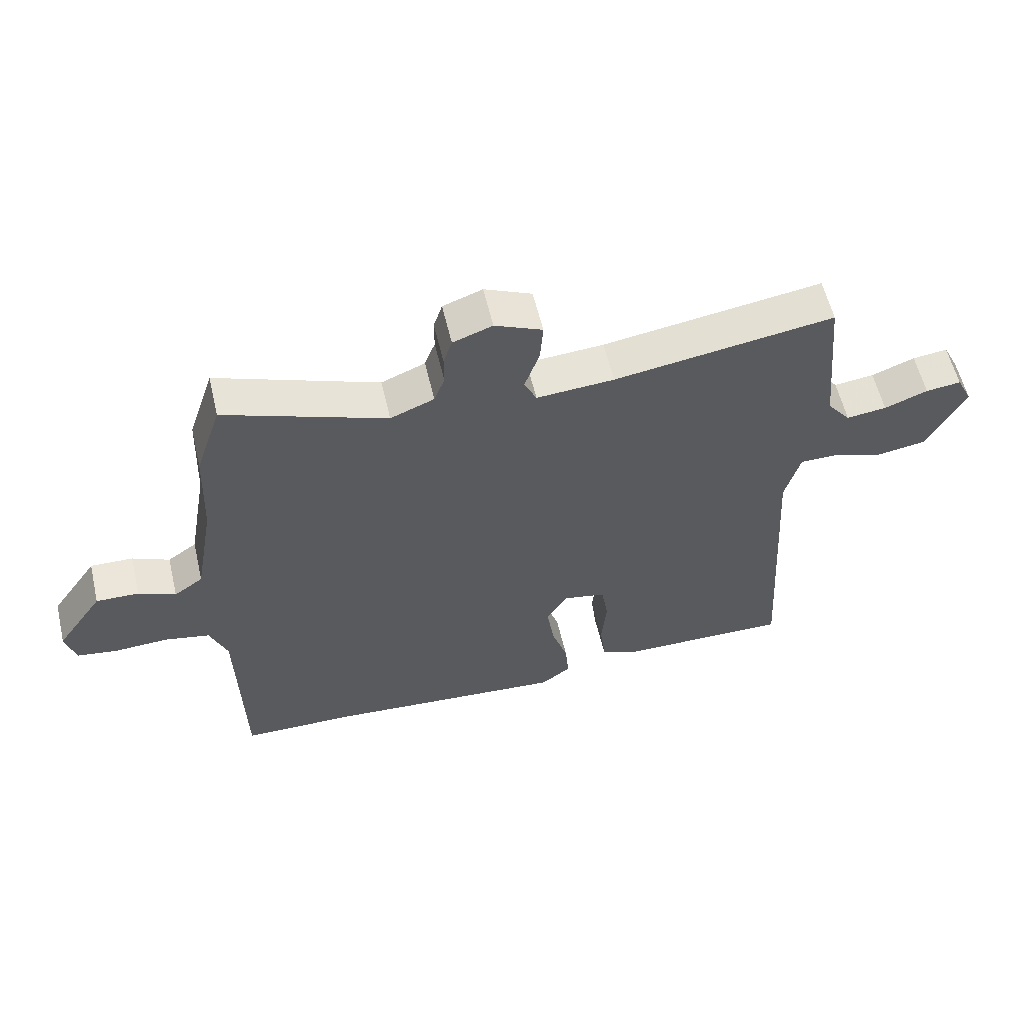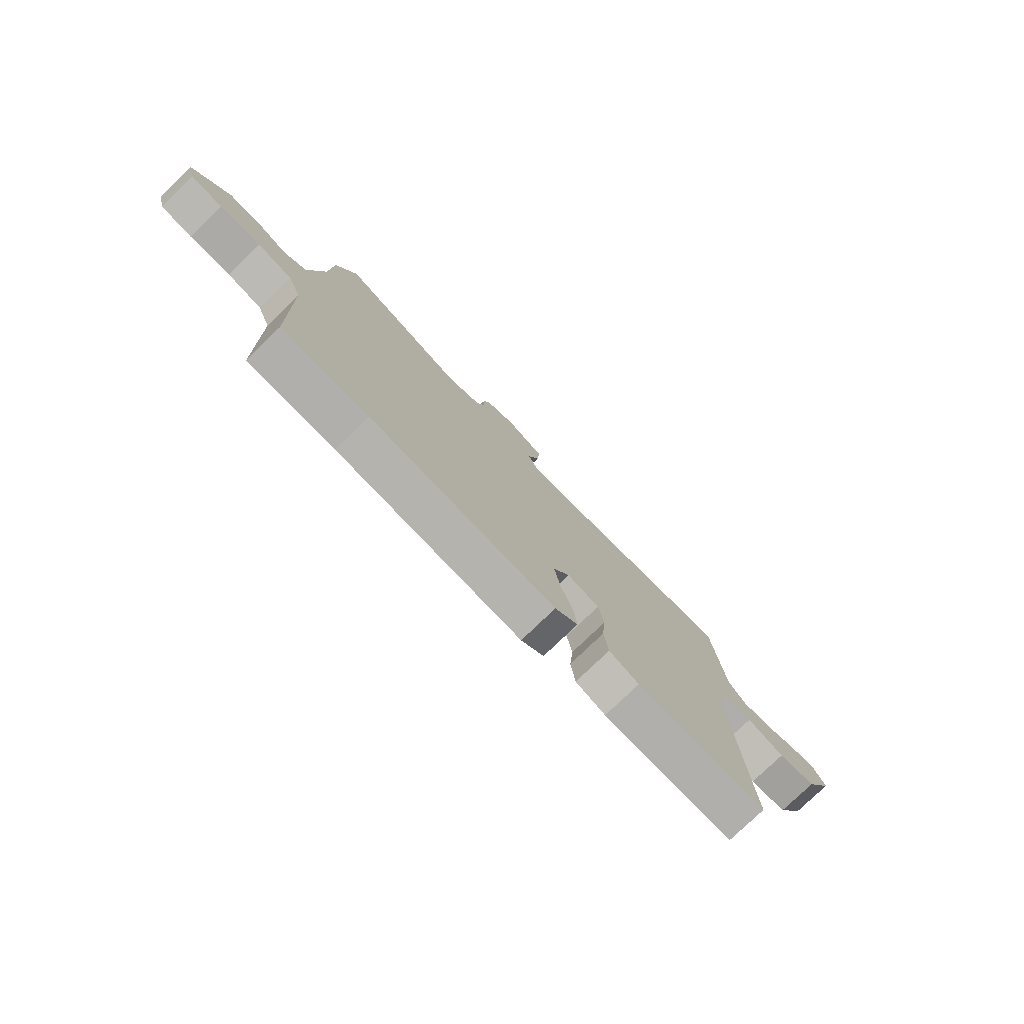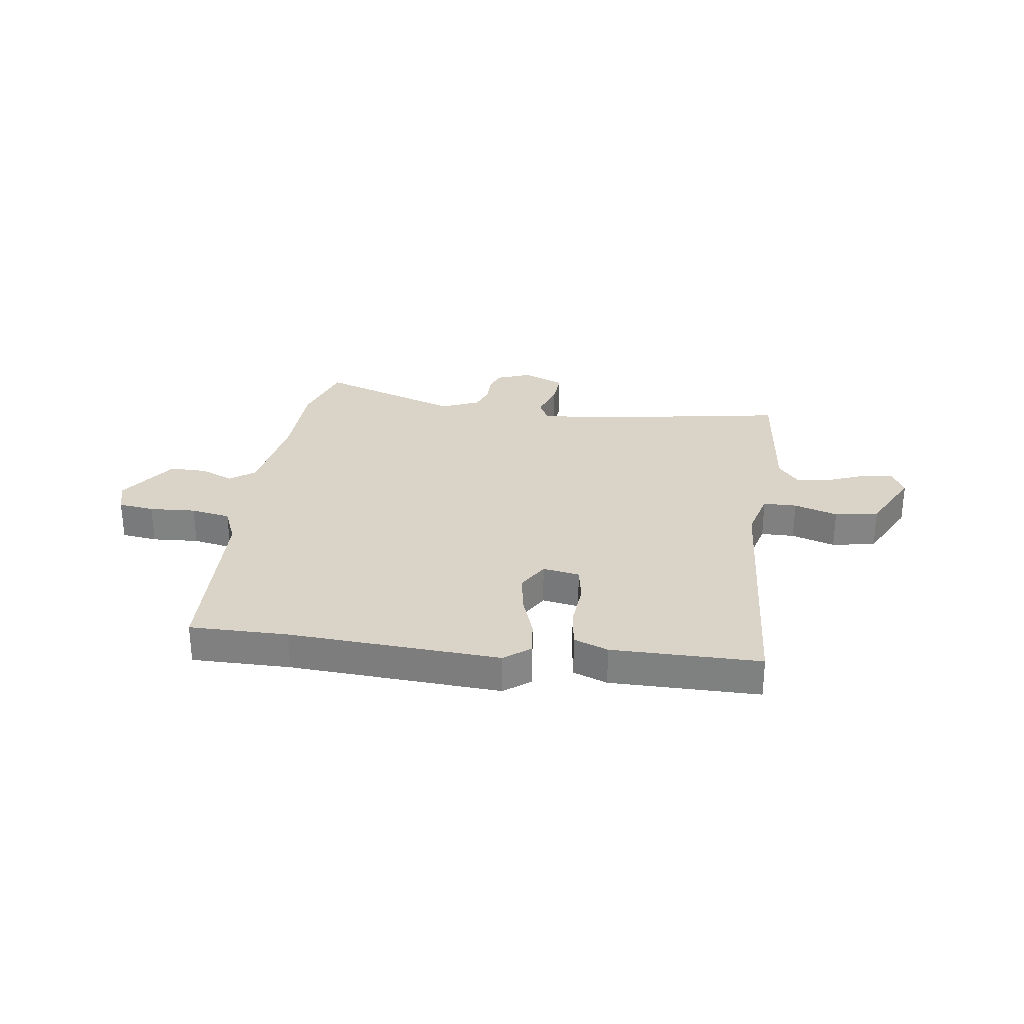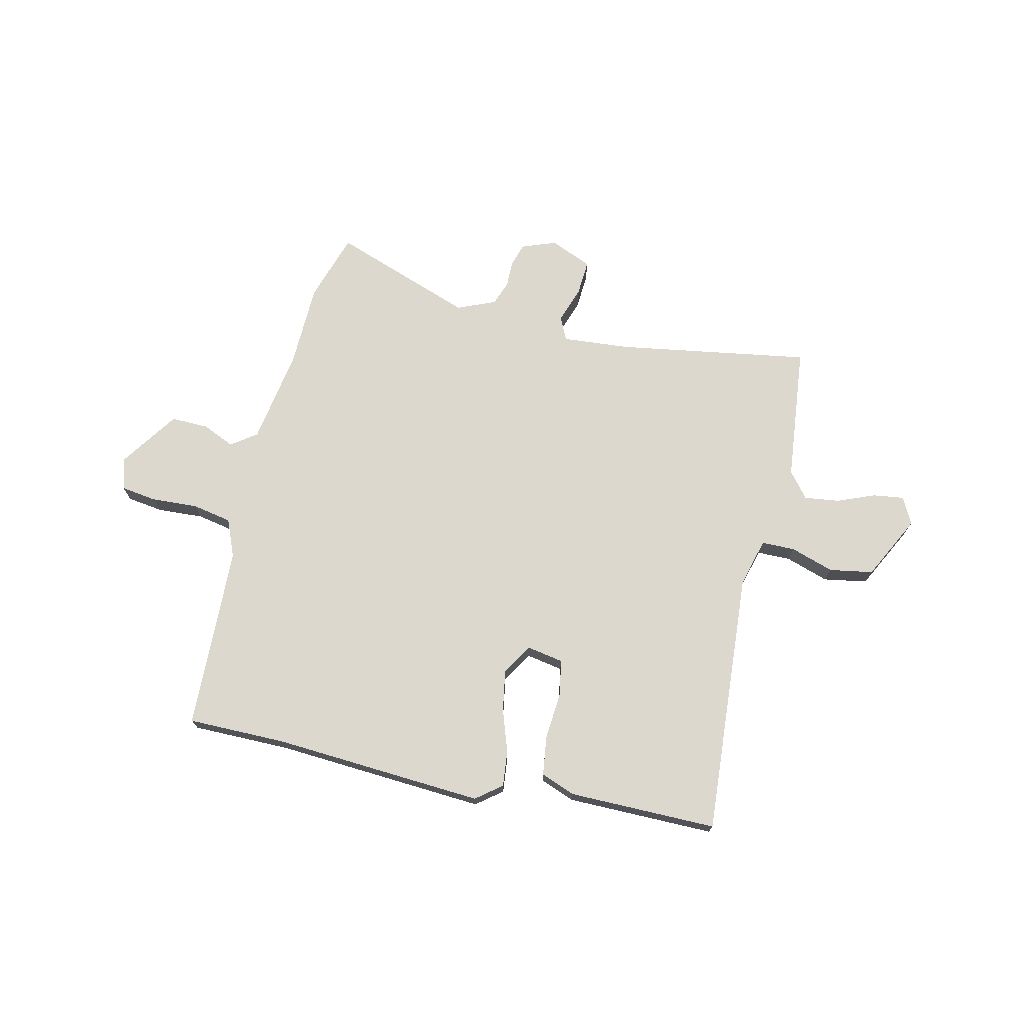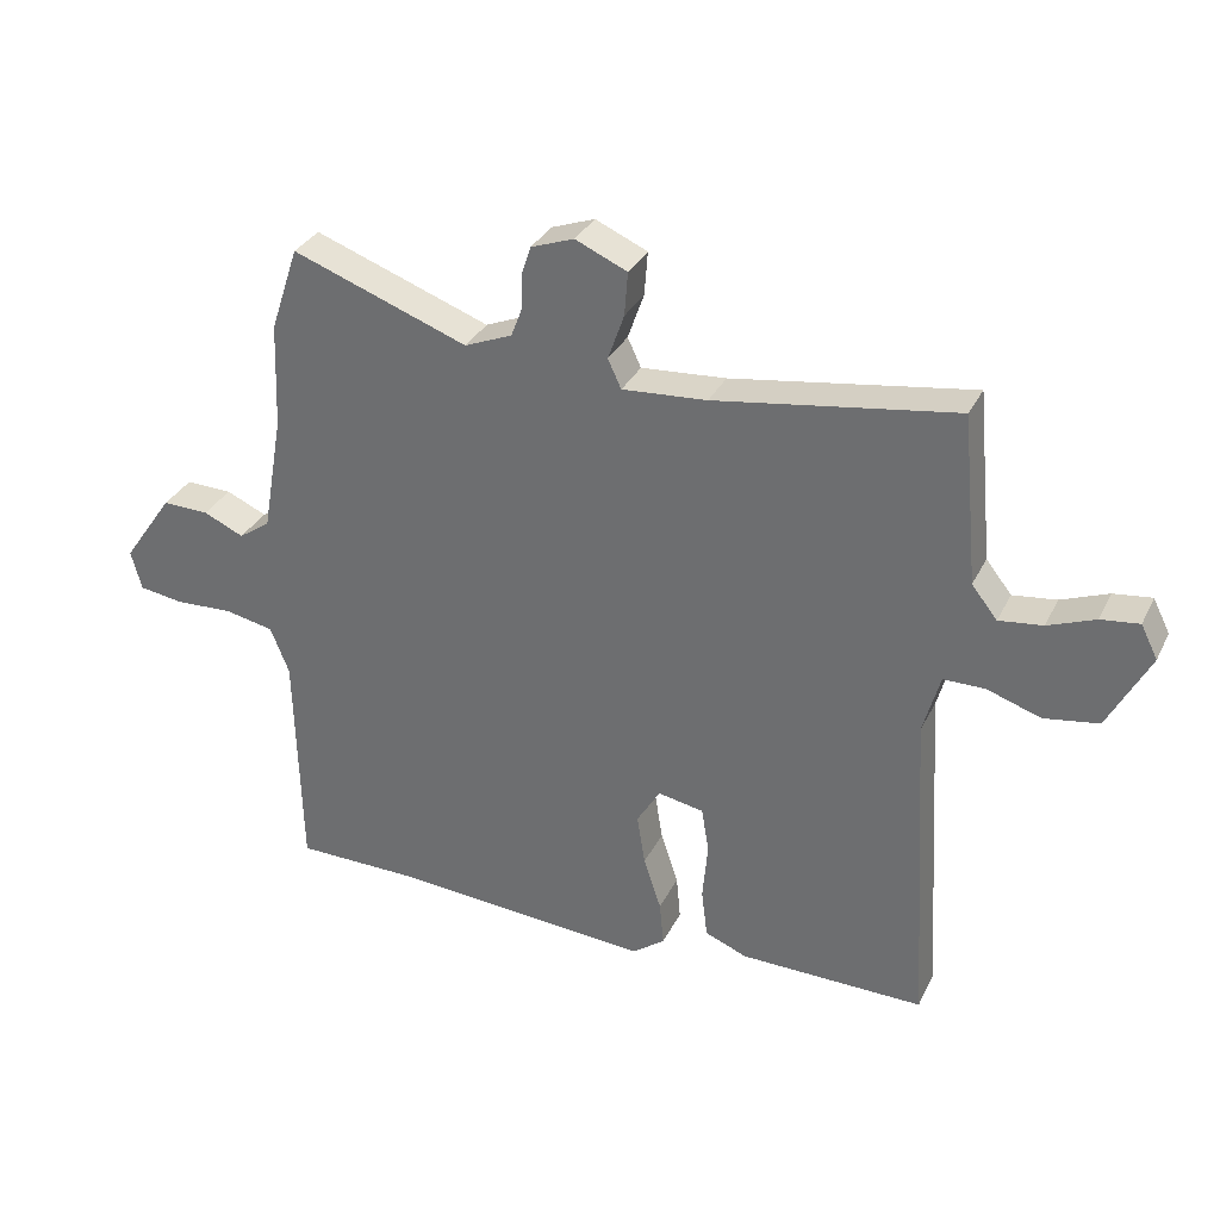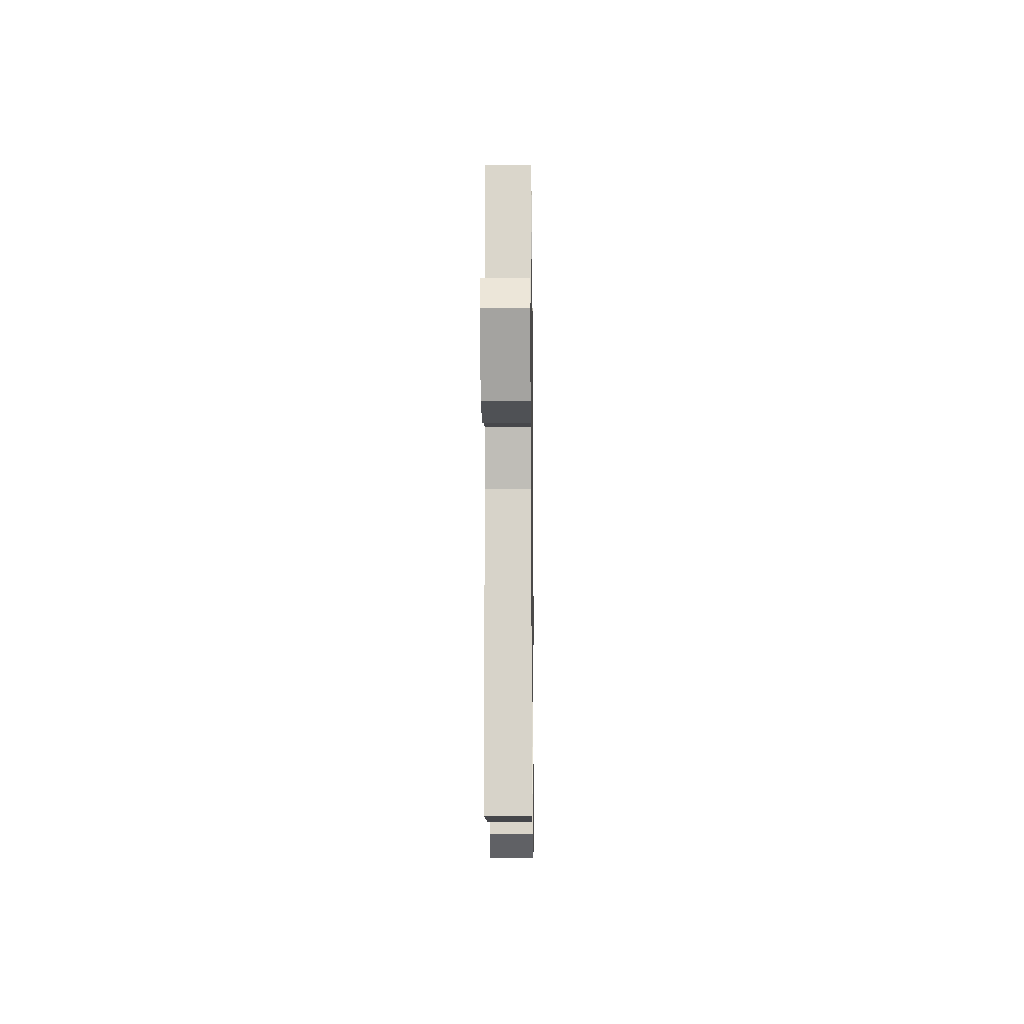
<metadata>
{"format":"obj","ext":"obj","renderer":"f3d","projection":"perspective","resolution":1024,"background":"white","views":[{"elev":58.0,"azim":166.8,"up":"+Z"},{"elev":-77.7,"azim":134.1,"up":"+Z"},{"elev":28.8,"azim":-173.0,"up":"+Y"},{"elev":72.4,"azim":-167.7,"up":"+Y"},{"elev":32.2,"azim":-157.1,"up":"+Z"},{"elev":-10.8,"azim":-89.3,"up":"+Z"}]}
</metadata>
<code>
v -0.498 0.07 0.506
v -0.141 0.07 0.452
v -0.015 0.07 0.443
v 0.005 0.07 0.486
v -0.019 0.07 0.554
v -0.024 0.07 0.619
v 0.053 0.07 0.653
v 0.117 0.07 0.63
v 0.131 0.07 0.587
v 0.131 0.07 0.538
v 0.148 0.07 0.493
v 0.219 0.07 0.464
v 0.48 0.07 0.56
v 0.522 0.07 0.434
v 0.528 0.07 0.278
v 0.559 0.07 0.102
v 0.606 0.07 0.069
v 0.666 0.07 0.096
v 0.735 0.07 0.098
v 0.81 0.07 -0.009
v 0.794 0.07 -0.068
v 0.728 0.07 -0.078
v 0.642 0.07 -0.074
v 0.569 0.07 -0.089
v 0.541 0.07 -0.159
v 0.533 0.07 -0.5
v 0.351 0.07 -0.502
v -0.039 0.07 -0.531
v -0.087 0.07 -0.495
v -0.081 0.07 -0.429
v -0.055 0.07 -0.35
v -0.043 0.07 -0.274
v -0.078 0.07 -0.217
v -0.146 0.07 -0.23
v -0.157 0.07 -0.297
v -0.149 0.07 -0.384
v -0.158 0.07 -0.457
v -0.221 0.07 -0.482
v -0.496 0.07 -0.486
v -0.467 0.07 0.004
v -0.492 0.07 0.094
v -0.554 0.07 0.094
v -0.634 0.07 0.067
v -0.715 0.07 0.08
v -0.777 0.07 0.198
v -0.752 0.07 0.248
v -0.695 0.07 0.241
v -0.625 0.07 0.214
v -0.56 0.07 0.206
v -0.522 0.07 0.254
v -0.498 0 0.506
v -0.141 0 0.452
v -0.015 0 0.443
v 0.005 0 0.486
v -0.019 0 0.554
v -0.024 0 0.619
v 0.053 0 0.653
v 0.117 0 0.63
v 0.131 0 0.587
v 0.131 0 0.538
v 0.148 0 0.493
v 0.219 0 0.464
v 0.48 0 0.56
v 0.522 0 0.434
v 0.528 0 0.278
v 0.559 0 0.102
v 0.606 0 0.069
v 0.666 0 0.096
v 0.735 0 0.098
v 0.81 0 -0.009
v 0.794 0 -0.068
v 0.728 0 -0.078
v 0.642 0 -0.074
v 0.569 0 -0.089
v 0.541 0 -0.159
v 0.533 0 -0.5
v 0.351 0 -0.502
v -0.039 0 -0.531
v -0.087 0 -0.495
v -0.081 0 -0.429
v -0.055 0 -0.35
v -0.043 0 -0.274
v -0.078 0 -0.217
v -0.146 0 -0.23
v -0.157 0 -0.297
v -0.149 0 -0.384
v -0.158 0 -0.457
v -0.221 0 -0.482
v -0.496 0 -0.486
v -0.467 0 0.004
v -0.492 0 0.094
v -0.554 0 0.094
v -0.634 0 0.067
v -0.715 0 0.08
v -0.777 0 0.198
v -0.752 0 0.248
v -0.695 0 0.241
v -0.625 0 0.214
v -0.56 0 0.206
v -0.522 0 0.254
f 46 47 48
f 45 46 48
f 44 45 48
f 43 44 48
f 42 43 48
f 41 42 48 49
f 38 39 40
f 37 38 40
f 36 37 40
f 35 36 40
f 34 35 40 41
f 41 49 50
f 34 41 50
f 33 34 50
f 29 30 31
f 28 29 31
f 27 28 31
f 27 31 32
f 26 27 32
f 25 26 32
f 24 25 32 33
f 21 22 23
f 20 21 23
f 19 20 23
f 18 19 23
f 17 18 23
f 50 1 2
f 33 50 2
f 24 33 2
f 23 24 2
f 17 23 2
f 16 17 2
f 12 13 14 15
f 8 9 10
f 7 8 10
f 6 7 10
f 5 6 10
f 4 5 10
f 3 4 10 11
f 15 16 2 3
f 3 11 12 15
f 98 97 96
f 98 96 95
f 98 95 94
f 98 94 93
f 98 93 92
f 99 98 92 91
f 90 89 88
f 90 88 87
f 90 87 86
f 90 86 85
f 91 90 85 84
f 100 99 91
f 100 91 84
f 100 84 83
f 81 80 79
f 81 79 78
f 81 78 77
f 82 81 77
f 82 77 76
f 82 76 75
f 83 82 75 74
f 73 72 71
f 73 71 70
f 73 70 69
f 73 69 68
f 73 68 67
f 52 51 100
f 52 100 83
f 52 83 74
f 52 74 73
f 52 73 67
f 52 67 66
f 65 64 63 62
f 60 59 58
f 60 58 57
f 60 57 56
f 60 56 55
f 60 55 54
f 61 60 54 53
f 53 52 66 65
f 65 62 61 53
f 1 51 52 2
f 2 52 53 3
f 3 53 54 4
f 4 54 55 5
f 5 55 56 6
f 6 56 57 7
f 7 57 58 8
f 8 58 59 9
f 9 59 60 10
f 10 60 61 11
f 11 61 62 12
f 12 62 63 13
f 13 63 64 14
f 14 64 65 15
f 15 65 66 16
f 16 66 67 17
f 17 67 68 18
f 18 68 69 19
f 19 69 70 20
f 20 70 71 21
f 21 71 72 22
f 22 72 73 23
f 23 73 74 24
f 24 74 75 25
f 25 75 76 26
f 26 76 77 27
f 27 77 78 28
f 28 78 79 29
f 29 79 80 30
f 30 80 81 31
f 31 81 82 32
f 32 82 83 33
f 33 83 84 34
f 34 84 85 35
f 35 85 86 36
f 36 86 87 37
f 37 87 88 38
f 38 88 89 39
f 39 89 90 40
f 40 90 91 41
f 41 91 92 42
f 42 92 93 43
f 43 93 94 44
f 44 94 95 45
f 45 95 96 46
f 46 96 97 47
f 47 97 98 48
f 48 98 99 49
f 49 99 100 50
f 50 100 51 1

</code>
